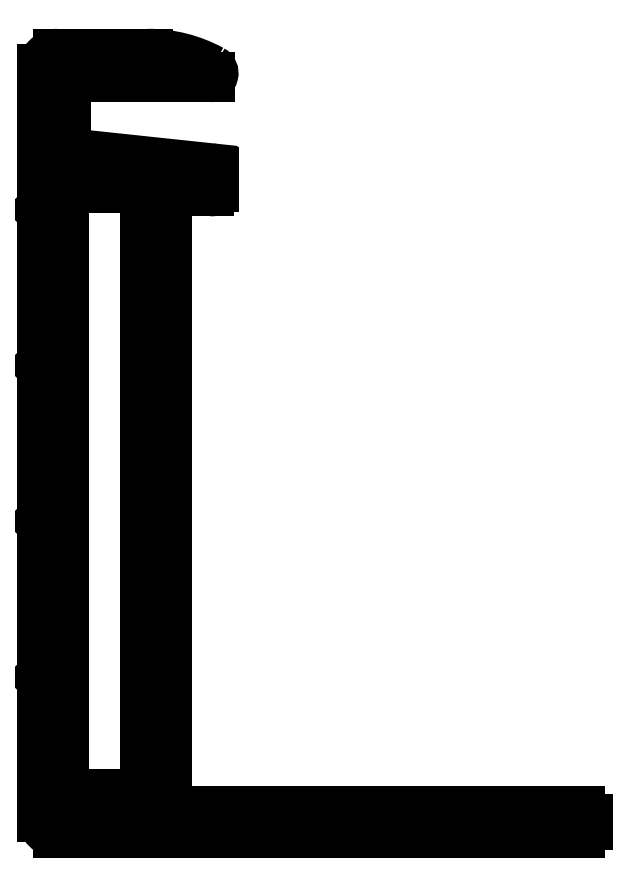
<metadata>
{"format":"dxf","ext":"dxf","renderer":"ezdxf+matplotlib","layout":"modelspace","background":"white","min_lineweight":24,"dpi":150}
</metadata>
<code>
0
SECTION
2
ENTITIES
0
LINE
8
0
10
2466
20
1312
30
0
11
2463
21
1312
31
0
0
ARC
8
0
10
2463
20
1312
30
0
40
0.25
50
90
51
160.5
0
ARC
8
0
10
2462
20
1312
30
0
40
0.5
50
180
51
340.5
0
LINE
8
0
10
2462
20
1312
30
0
11
2462
21
1351
31
0
0
ARC
8
0
10
2462
20
1351
30
0
40
0.5
50
19.47
51
180
0
ARC
8
0
10
2463
20
1351
30
0
40
0.25
50
199.5
51
270
0
LINE
8
0
10
2463
20
1351
30
0
11
2466
21
1351
31
0
0
ARC
8
0
10
2466
20
1351
30
0
40
0.25
50
270
51
340.5
0
ARC
8
0
10
2466
20
1351
30
0
40
0.5
50
0
51
160.5
0
LINE
8
0
10
2467
20
1351
30
0
11
2467
21
1312
31
0
0
ARC
8
0
10
2466
20
1312
30
0
40
0.5
50
199.5
51
0
0
ARC
8
0
10
2466
20
1312
30
0
40
0.25
50
19.47
51
90
0
LINE
8
0
10
2461
20
1320
30
0
11
2460
21
1319
31
0
0
ARC
8
0
10
2461
20
1319
30
0
40
0.25
50
135
51
180
0
LINE
8
0
10
2460
20
1311
30
0
11
2460
21
1319
31
0
0
ARC
8
0
10
2461
20
1311
30
0
40
1
50
180
51
270
0
LINE
8
0
10
2495
20
1310
30
0
11
2461
21
1310
31
0
0
ARC
8
0
10
2495
20
1310
30
0
40
0.5
50
270
51
360
0
LINE
8
0
10
2495
20
1311
30
0
11
2495
21
1310
31
0
0
ARC
8
0
10
2495
20
1311
30
0
40
0.5
50
0
51
90
0
LINE
8
0
10
2469
20
1311
30
0
11
2495
21
1311
31
0
0
ARC
8
0
10
2469
20
1312
30
0
40
0.5
50
180
51
270
0
LINE
8
0
10
2468
20
1350
30
0
11
2468
21
1312
31
0
0
ARC
8
0
10
2469
20
1350
30
0
40
1
50
90
51
180
0
LINE
8
0
10
2471
20
1351
30
0
11
2469
21
1351
31
0
0
ARC
8
0
10
2471
20
1351
30
0
40
0.3
50
270
51
2.71e-11
0
LINE
8
0
10
2471
20
1352
30
0
11
2471
21
1351
31
0
0
ARC
8
0
10
2471
20
1352
30
0
40
0.25
50
0
51
83.94
0
LINE
8
0
10
2462
20
1353
30
0
11
2471
21
1352
31
0
0
ARC
8
0
10
2462
20
1354
30
0
40
0.25
50
180
51
263.9
0
LINE
8
0
10
2462
20
1358
30
0
11
2462
21
1354
31
0
0
ARC
8
0
10
2462
20
1358
30
0
40
0.3
50
90
51
180
0
LINE
8
0
10
2471
20
1358
30
0
11
2462
21
1358
31
0
0
ARC
8
0
10
2471
20
1358
30
0
40
0.25
50
270
51
61.5
0
ARC
8
0
10
2467
20
1351
30
0
40
8.5
50
61.5
51
90
0
LINE
8
0
10
2461
20
1360
30
0
11
2467
21
1360
31
0
0
ARC
8
0
10
2461
20
1359
30
0
40
1
50
90
51
180
0
LINE
8
0
10
2460
20
1350
30
0
11
2460
21
1359
31
0
0
ARC
8
0
10
2461
20
1350
30
0
40
0.25
50
180
51
225
0
LINE
8
0
10
2461
20
1350
30
0
11
2460
21
1350
31
0
0
LINE
8
0
10
2461
20
1350
30
0
11
2460
21
1349
31
0
0
ARC
8
0
10
2461
20
1349
30
0
40
0.25
50
135
51
180
0
LINE
8
0
10
2460
20
1340
30
0
11
2460
21
1349
31
0
0
ARC
8
0
10
2461
20
1340
30
0
40
0.25
50
180
51
225
0
LINE
8
0
10
2461
20
1340
30
0
11
2460
21
1340
31
0
0
LINE
8
0
10
2461
20
1340
30
0
11
2460
21
1339
31
0
0
ARC
8
0
10
2461
20
1339
30
0
40
0.25
50
135
51
180
0
LINE
8
0
10
2460
20
1330
30
0
11
2460
21
1339
31
0
0
ARC
8
0
10
2461
20
1330
30
0
40
0.25
50
180
51
225
0
LINE
8
0
10
2461
20
1330
30
0
11
2460
21
1330
31
0
0
LINE
8
0
10
2461
20
1330
30
0
11
2460
21
1329
31
0
0
ARC
8
0
10
2461
20
1329
30
0
40
0.25
50
135
51
180
0
LINE
8
0
10
2460
20
1320
30
0
11
2460
21
1329
31
0
0
ARC
8
0
10
2461
20
1320
30
0
40
0.25
50
180
51
225
0
LINE
8
0
10
2461
20
1320
30
0
11
2460
21
1320
31
0
0
ENDSEC
0
EOF

</code>
